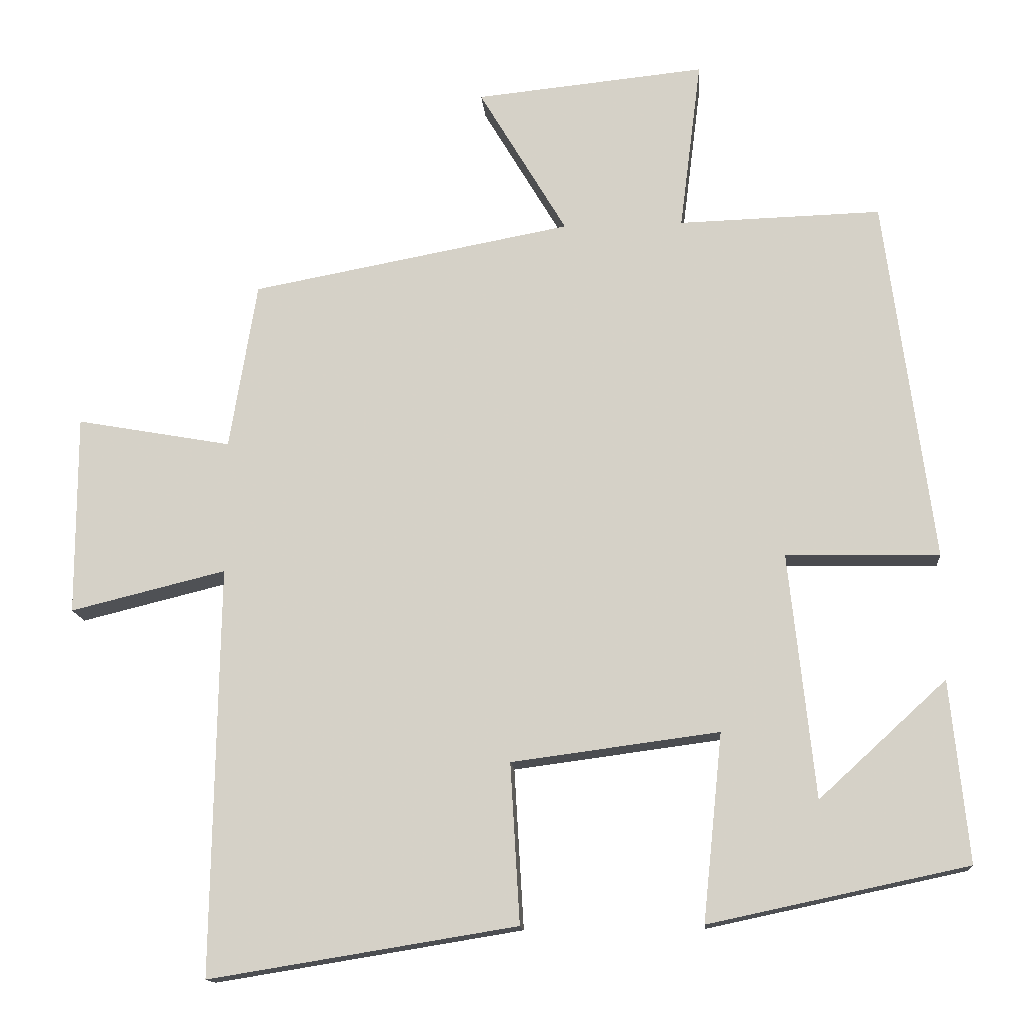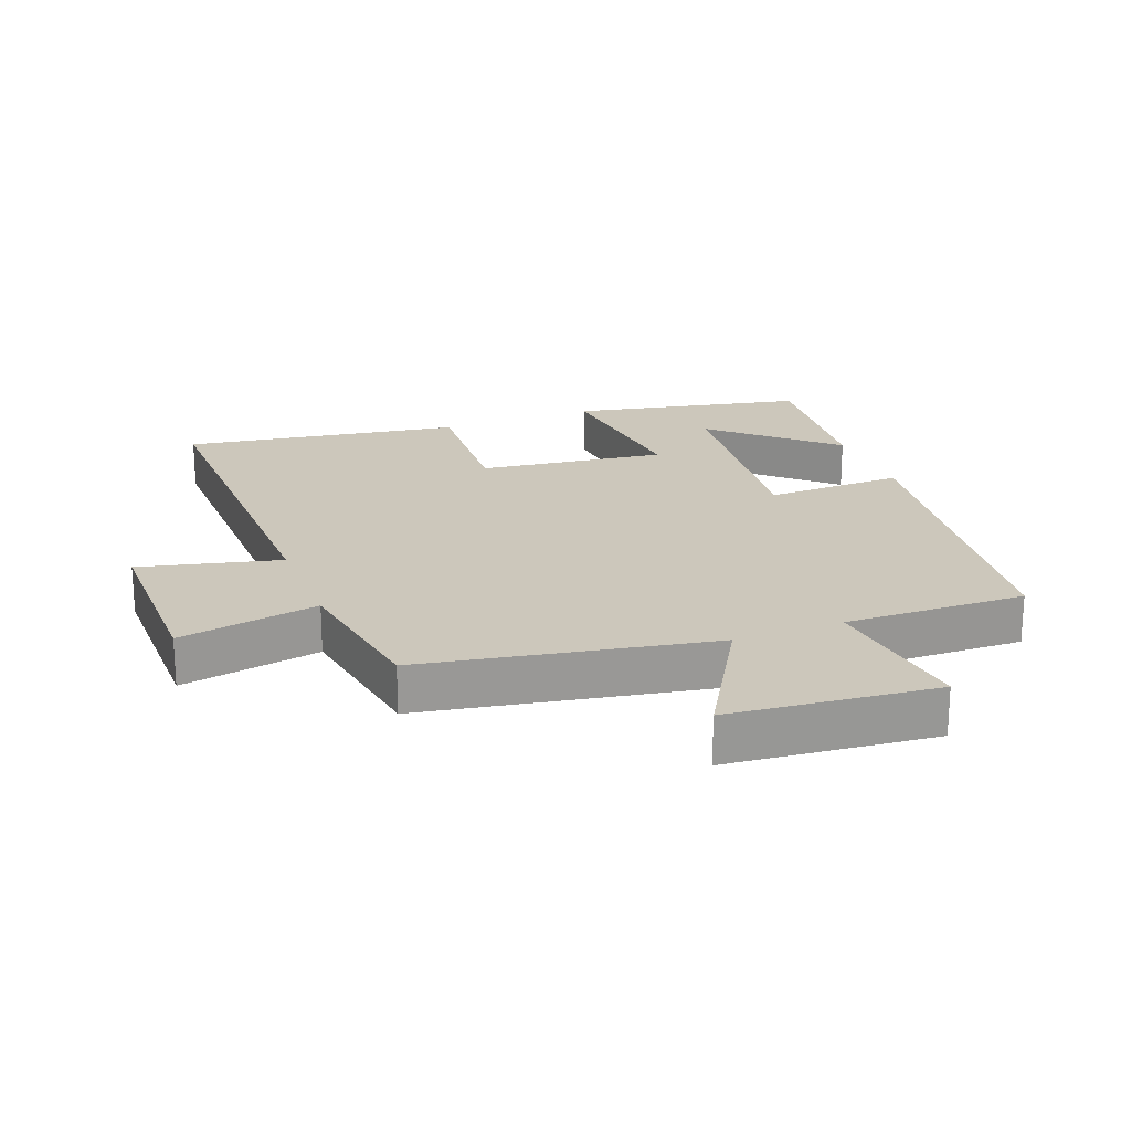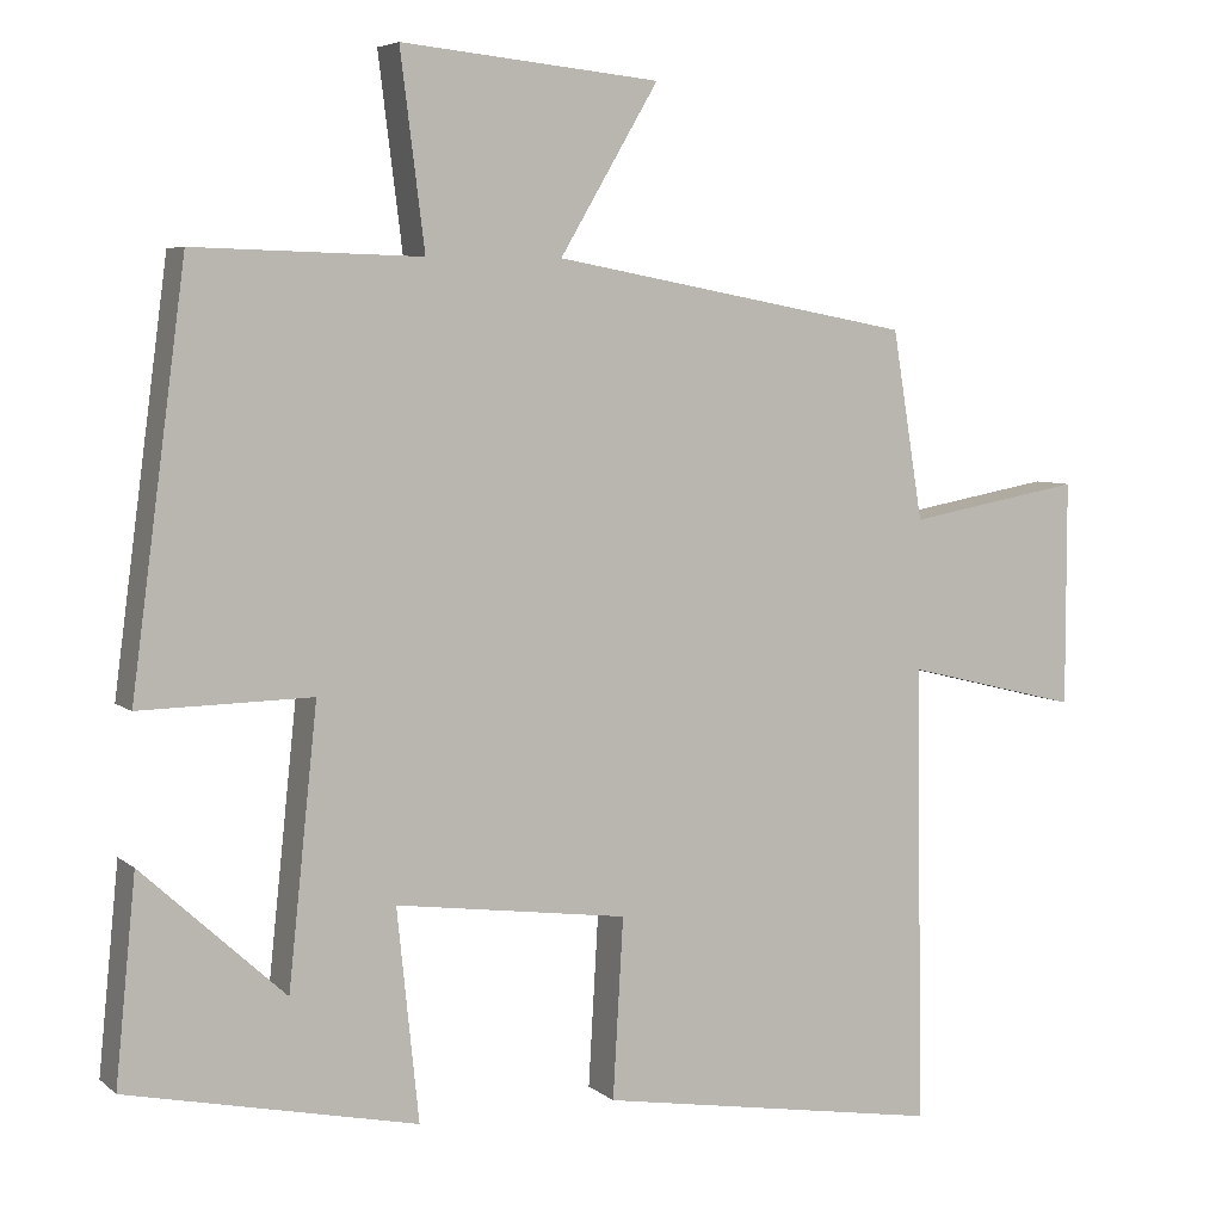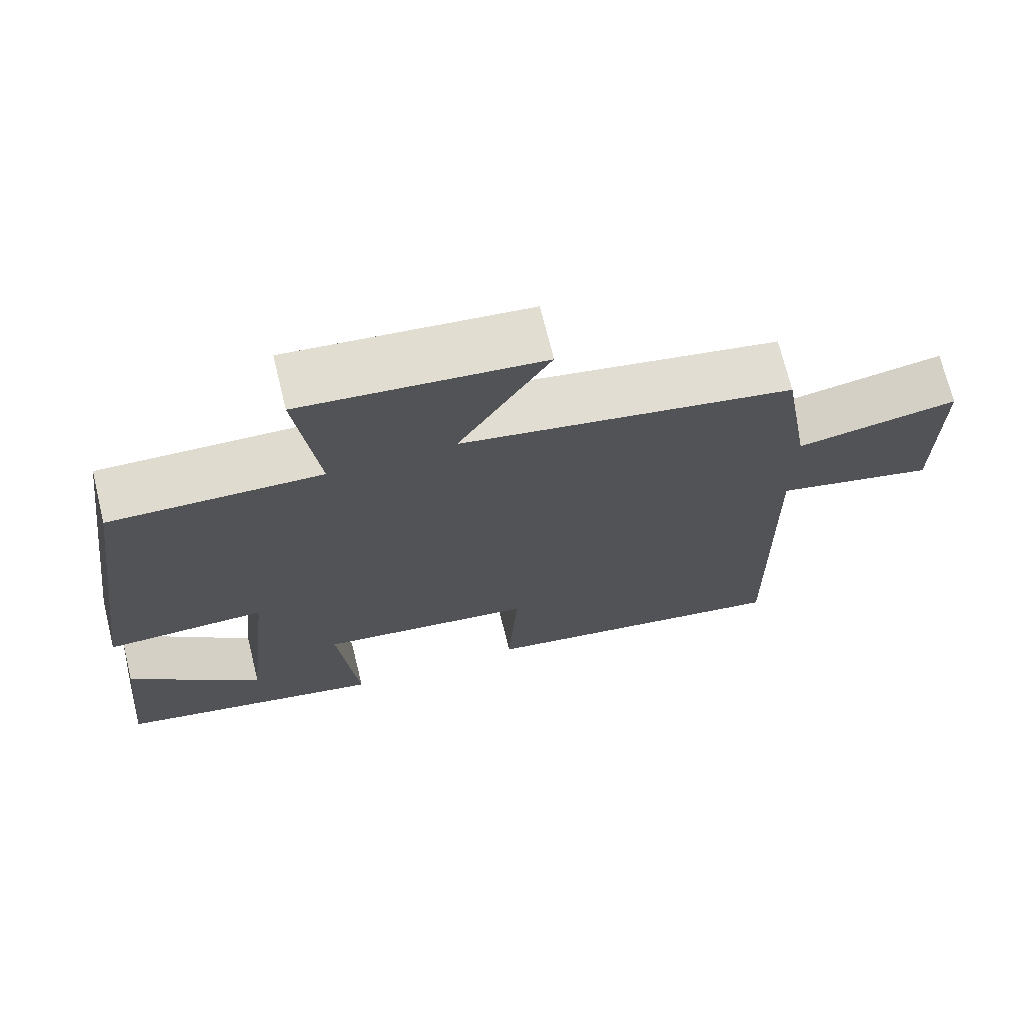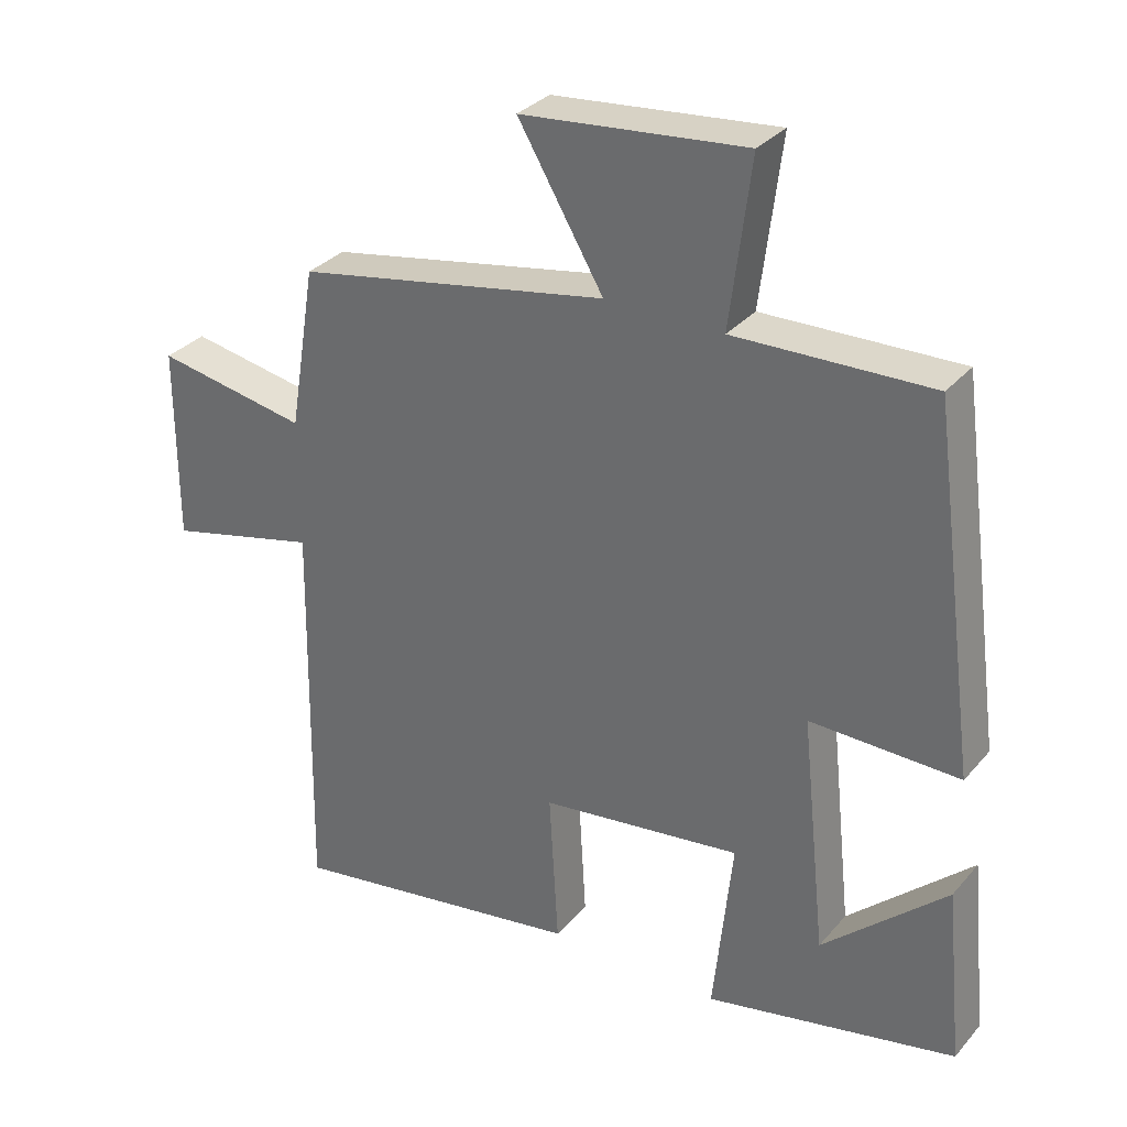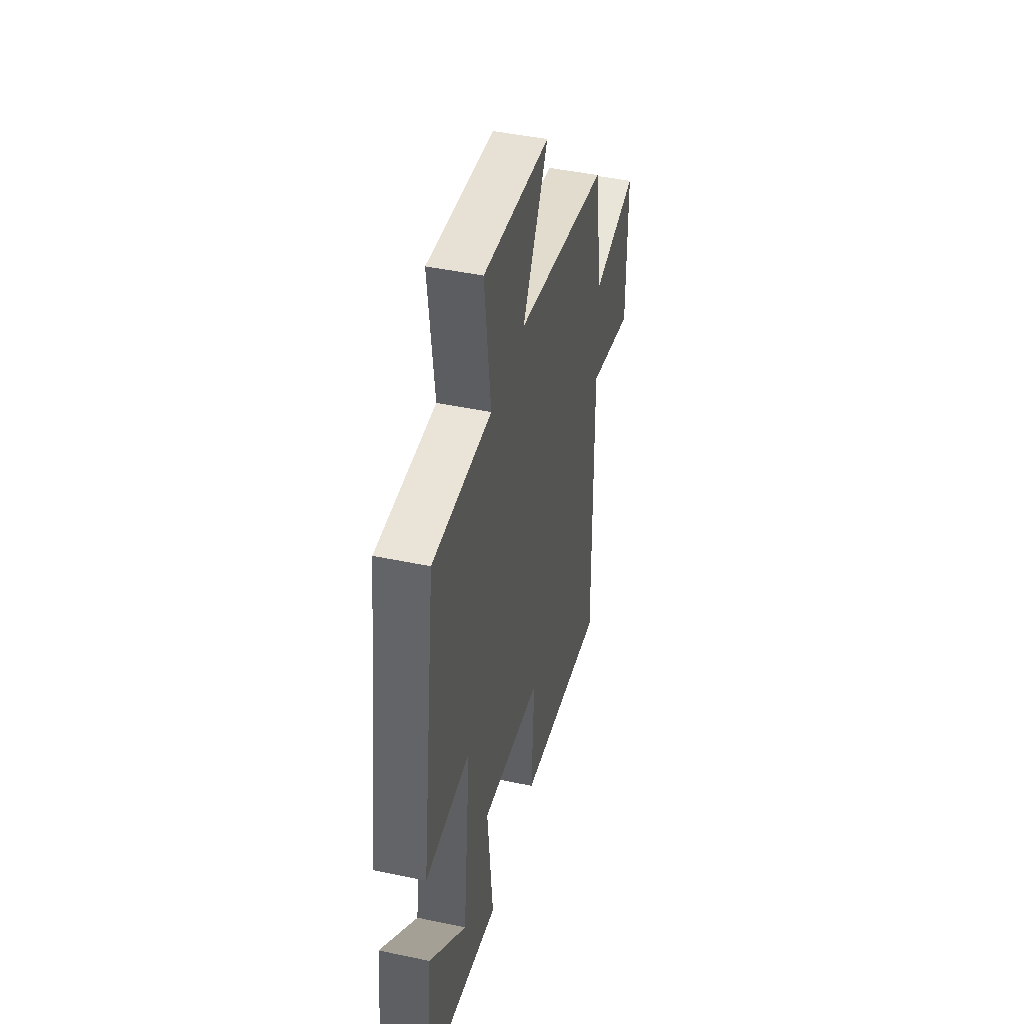
<metadata>
{"format":"obj","ext":"obj","renderer":"f3d","projection":"perspective","resolution":1024,"background":"white","views":[{"elev":-14.3,"azim":4.7,"up":"+Z"},{"elev":21.7,"azim":-21.2,"up":"+Y"},{"elev":5.6,"azim":155.0,"up":"+Z"},{"elev":71.0,"azim":166.2,"up":"+Z"},{"elev":31.9,"azim":33.4,"up":"+Z"},{"elev":44.4,"azim":103.9,"up":"+Z"}]}
</metadata>
<code>
v -0.462 0.07 0.417
v -0.016 0.07 0.5
v -0.138 0.07 0.706
v 0.182 0.07 0.738
v 0.152 0.07 0.5
v 0.433 0.07 0.508
v 0.5 0.07 0.002
v 0.287 0.07 0.006
v 0.323 0.07 -0.334
v 0.5 0.07 -0.172
v 0.525 0.07 -0.424
v 0.166 0.07 -0.5
v 0.193 0.07 -0.24
v -0.095 0.07 -0.278
v -0.082 0.07 -0.5
v -0.509 0.07 -0.569
v -0.5 0.07 -0.002
v -0.716 0.07 -0.055
v -0.716 0.07 0.223
v -0.5 0.07 0.184
v -0.462 0 0.417
v -0.016 0 0.5
v -0.138 0 0.706
v 0.182 0 0.738
v 0.152 0 0.5
v 0.433 0 0.508
v 0.5 0 0.002
v 0.287 0 0.006
v 0.323 0 -0.334
v 0.5 0 -0.172
v 0.525 0 -0.424
v 0.166 0 -0.5
v 0.193 0 -0.24
v -0.095 0 -0.278
v -0.082 0 -0.5
v -0.509 0 -0.569
v -0.5 0 -0.002
v -0.716 0 -0.055
v -0.716 0 0.223
v -0.5 0 0.184
f 17 18 19 20
f 17 20 1 2
f 14 15 16 17
f 13 14 17 2
f 9 10 11 12
f 8 9 12 13
f 5 6 7 8
f 5 8 13 2
f 2 3 4 5
f 40 39 38 37
f 22 21 40 37
f 37 36 35 34
f 22 37 34 33
f 32 31 30 29
f 33 32 29 28
f 28 27 26 25
f 22 33 28 25
f 25 24 23 22
f 1 21 22 2
f 2 22 23 3
f 3 23 24 4
f 4 24 25 5
f 5 25 26 6
f 6 26 27 7
f 7 27 28 8
f 8 28 29 9
f 9 29 30 10
f 10 30 31 11
f 11 31 32 12
f 12 32 33 13
f 13 33 34 14
f 14 34 35 15
f 15 35 36 16
f 16 36 37 17
f 17 37 38 18
f 18 38 39 19
f 19 39 40 20
f 20 40 21 1

</code>
